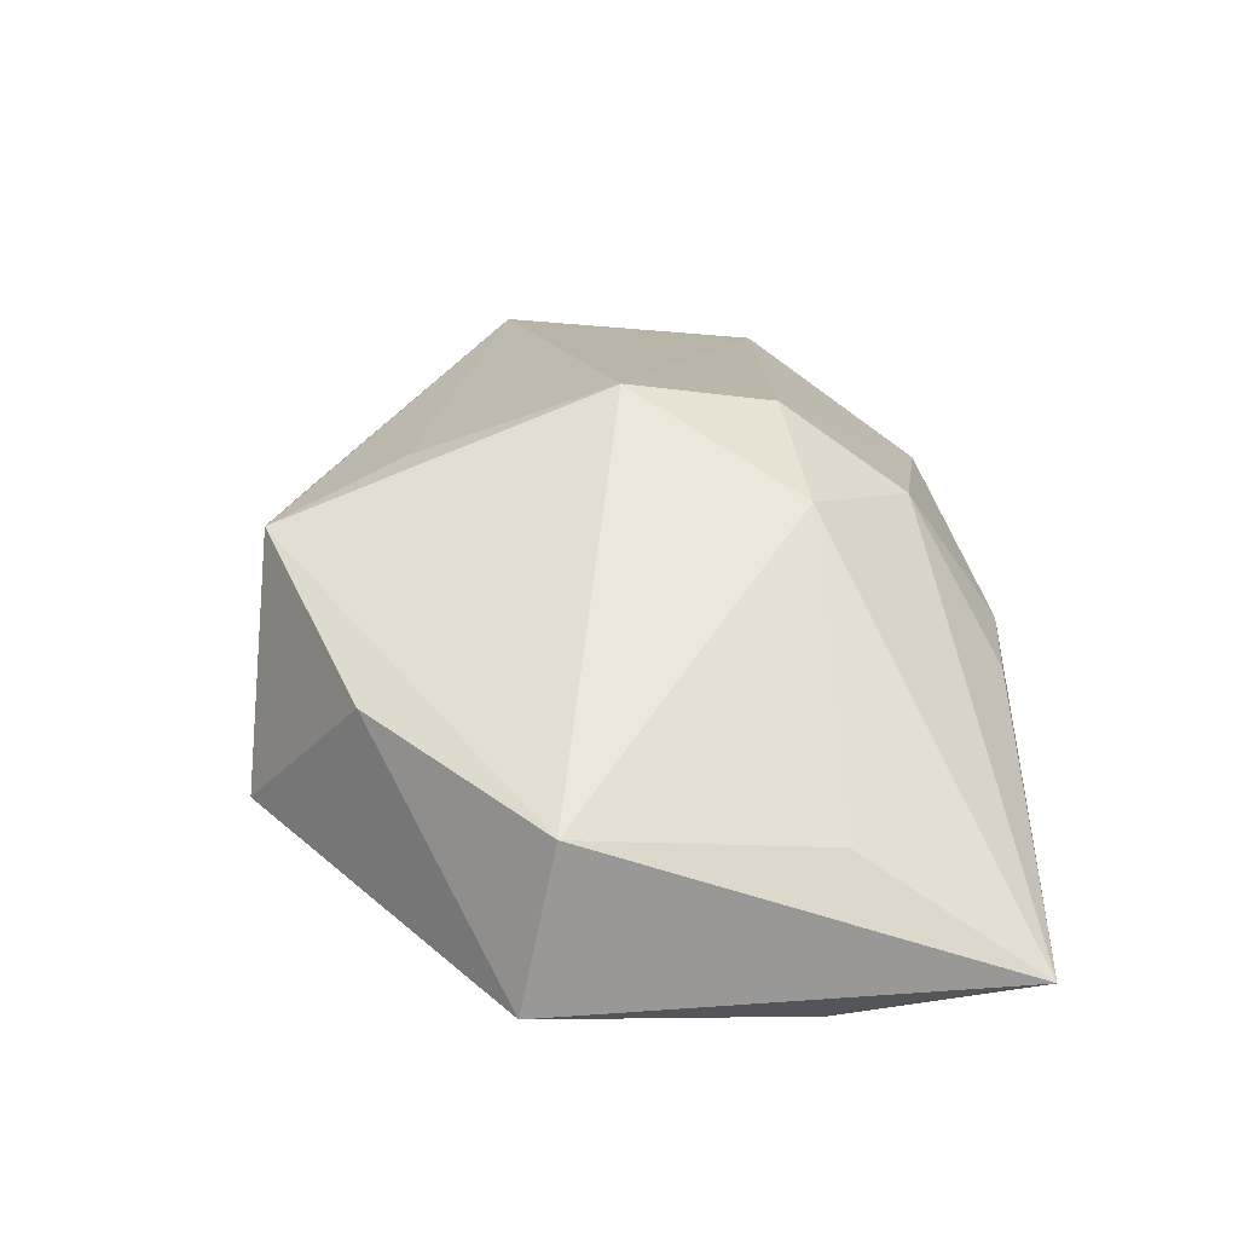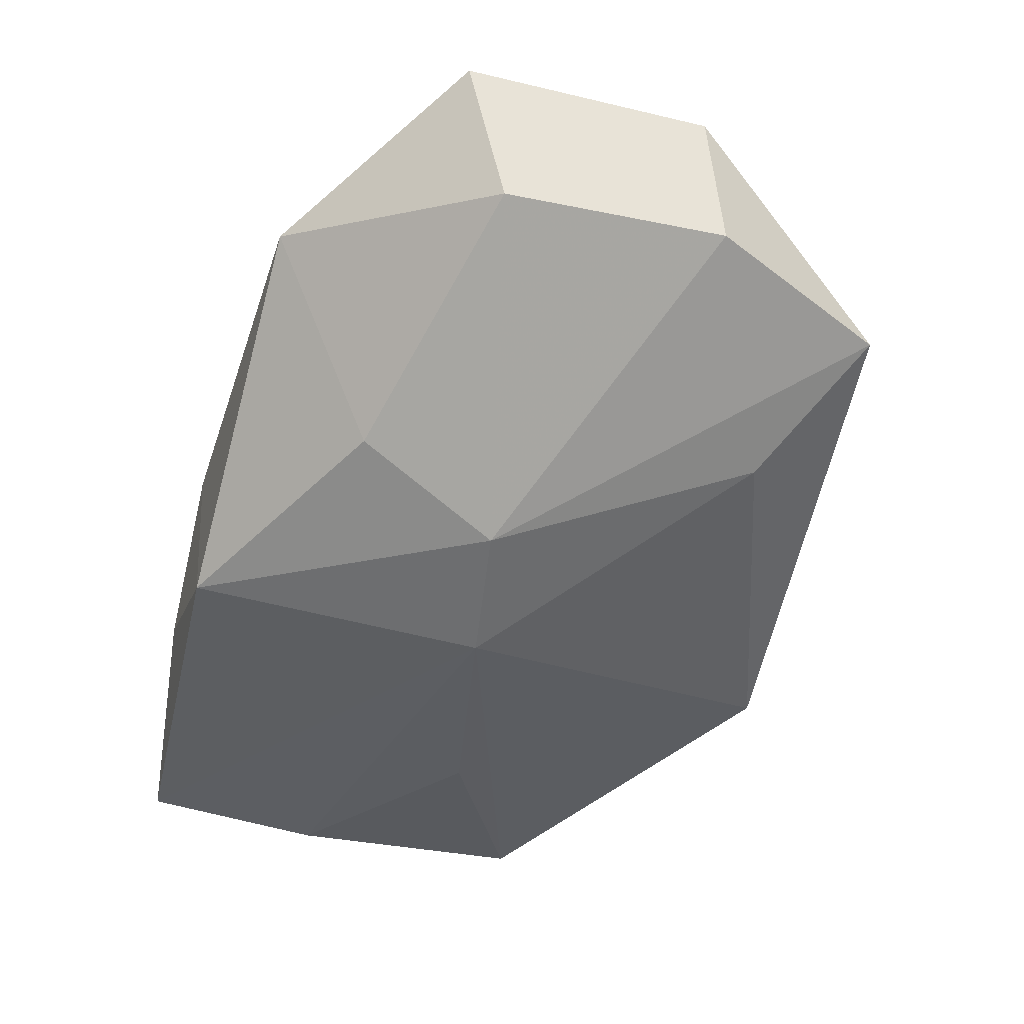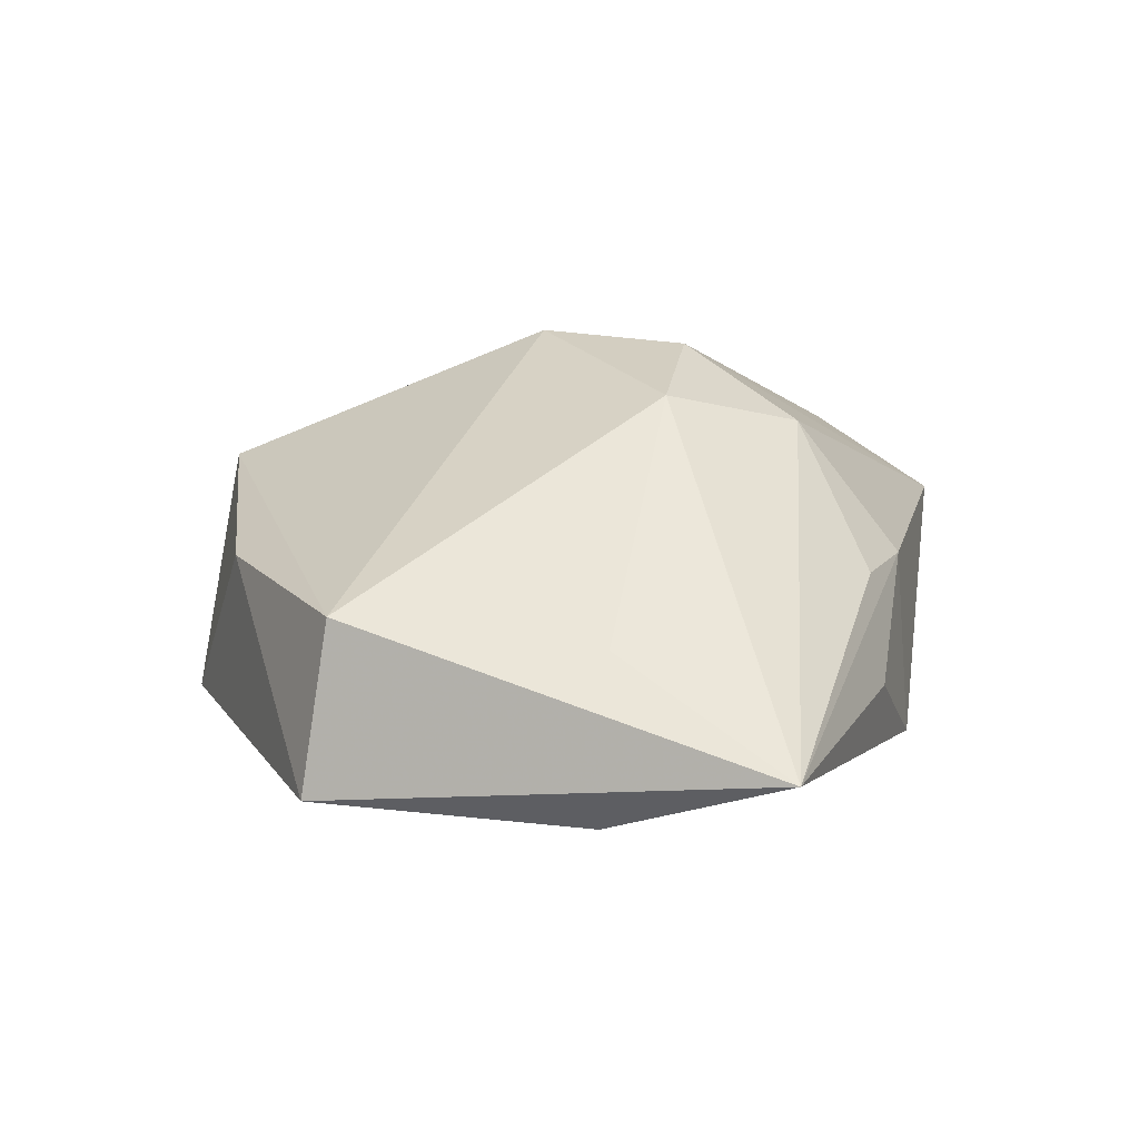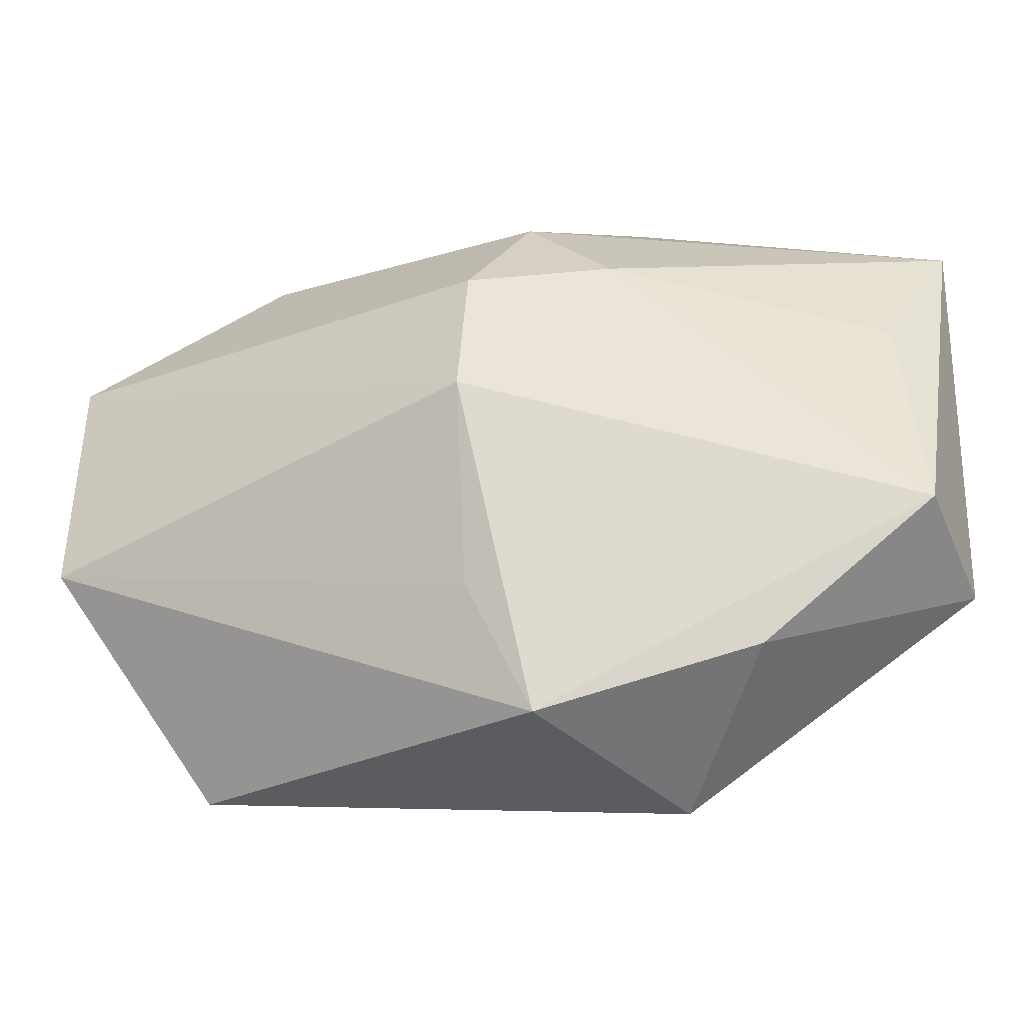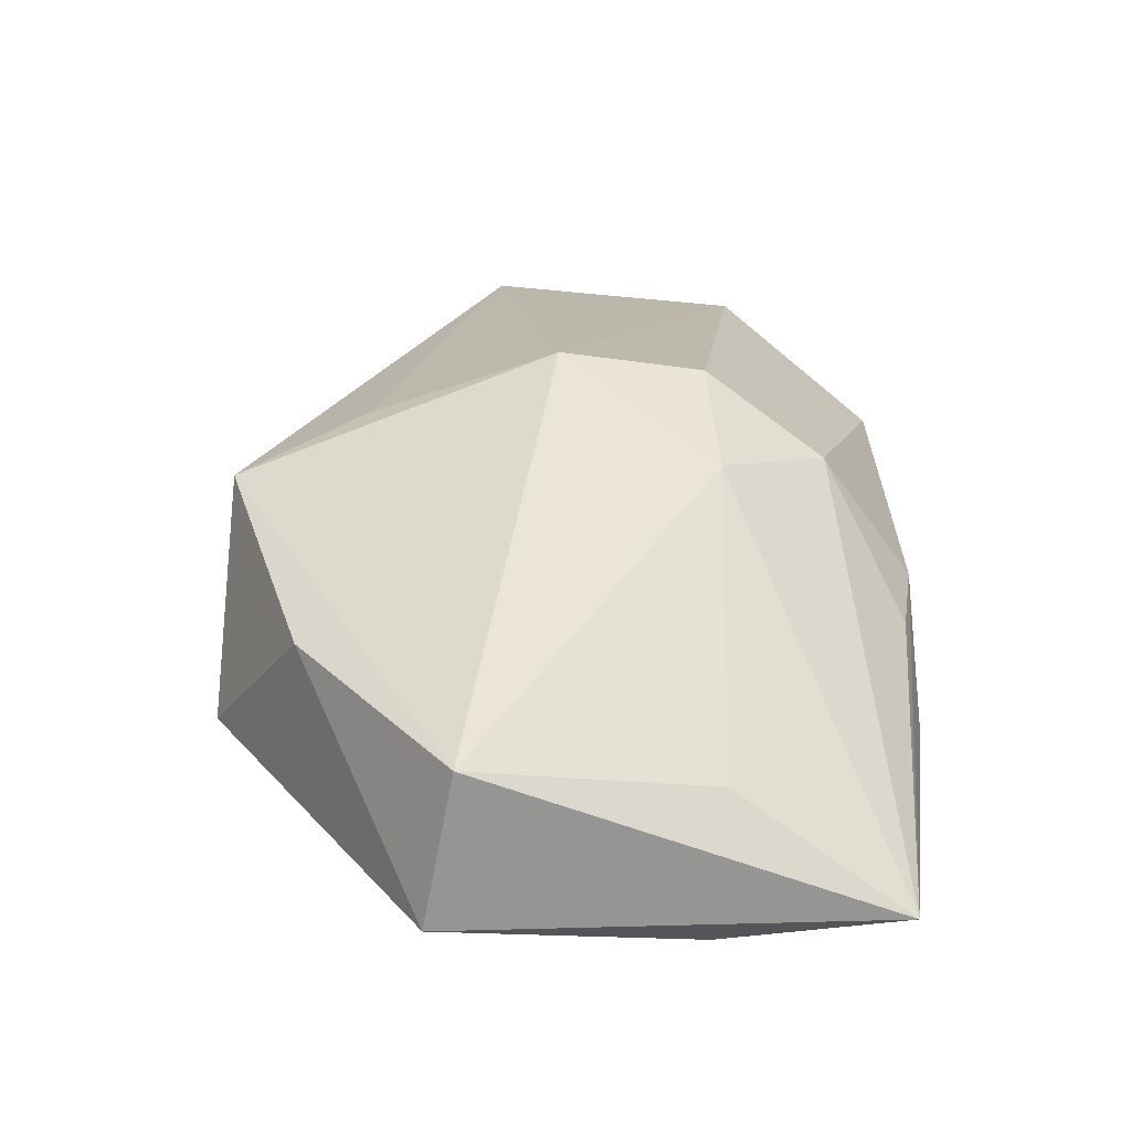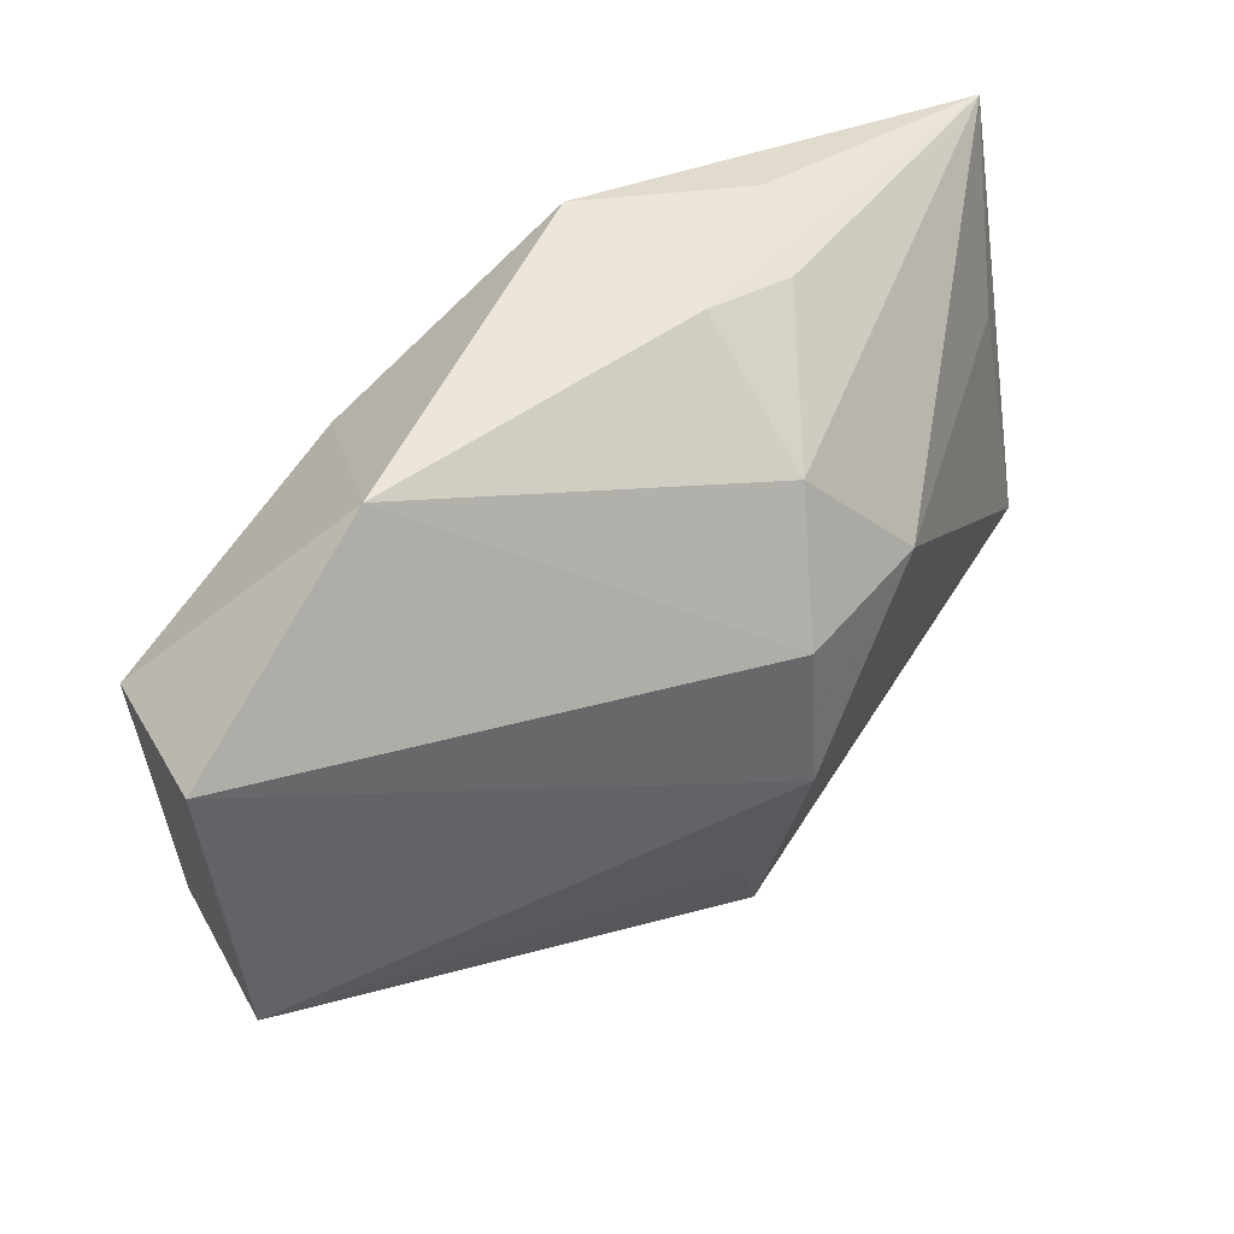
<metadata>
{"format":"obj","ext":"obj","renderer":"f3d","projection":"perspective","resolution":1024,"background":"white","views":[{"elev":14.5,"azim":83.3,"up":"+Z"},{"elev":-35.5,"azim":-108.7,"up":"+Z"},{"elev":-2.4,"azim":103.8,"up":"+Z"},{"elev":-33.8,"azim":30.6,"up":"+Y"},{"elev":15.3,"azim":89.3,"up":"+Z"},{"elev":47.3,"azim":-24.6,"up":"+Y"}]}
</metadata>
<code>
v 0.01386 -0.001827 -0.01707
v 0.01481 0.008779 0.01152
v -0.03322 0.01271 0.01502
v 0.03283 -0.009161 -0.003902
v 0.03283 0.02049 -0.01409
v -0.03237 -0.007703 0.005266
v -0.03182 -0.006904 0.01706
v -0.01919 0.02322 0.007595
v 0.01184 0.0223 -0.0006376
v -0.01605 0.01509 -0.007666
v -0.0336 0.01006 0.00294
v 0.03128 -0.01138 -0.01546
v -0.005613 0.002963 -0.01707
v 0.001409 0.02366 -0.01154
v -0.02484 -0.02329 0.004919
v 0.003101 -0.0163 0.01285
v 0.01346 0.02338 -0.008222
v -0.01509 0.004875 -0.01371
v 0.005242 -0.00228 0.01773
v 0.02925 0.007432 -0.01707
v 0.03029 0.008321 -0.006
v 0.005081 0.02351 0.001099
v 0.009804 -0.02715 -0.008291
v -0.01665 -0.01639 -0.003473
v 0.02052 -0.0202 0.0006694
v 0.00525 0.008201 0.01638
v 0.006371 -0.0257 0.009004
v 0.007235 0.01671 0.01037
f 12 5 4
f 13 12 23
f 14 5 13
f 13 5 20
f 20 5 12
f 27 4 19
f 26 3 19
f 3 7 19
f 21 4 5
f 27 7 15
f 15 23 27
f 12 4 25
f 25 23 12
f 25 4 27
f 27 23 25
f 8 3 26
f 26 28 8
f 8 11 3
f 1 12 13
f 13 20 1
f 1 20 12
f 16 7 27
f 27 19 16
f 16 19 7
f 26 19 2
f 2 19 4
f 4 21 2
f 2 21 5
f 2 28 26
f 5 28 2
f 10 8 14
f 11 8 10
f 6 15 7
f 6 7 3
f 3 11 6
f 13 23 24
f 23 15 24
f 22 8 28
f 14 8 22
f 15 6 18
f 18 24 15
f 13 24 18
f 18 6 11
f 11 10 18
f 18 14 13
f 18 10 14
f 9 28 5
f 5 22 9
f 9 22 28
f 5 14 17
f 17 22 5
f 14 22 17

</code>
